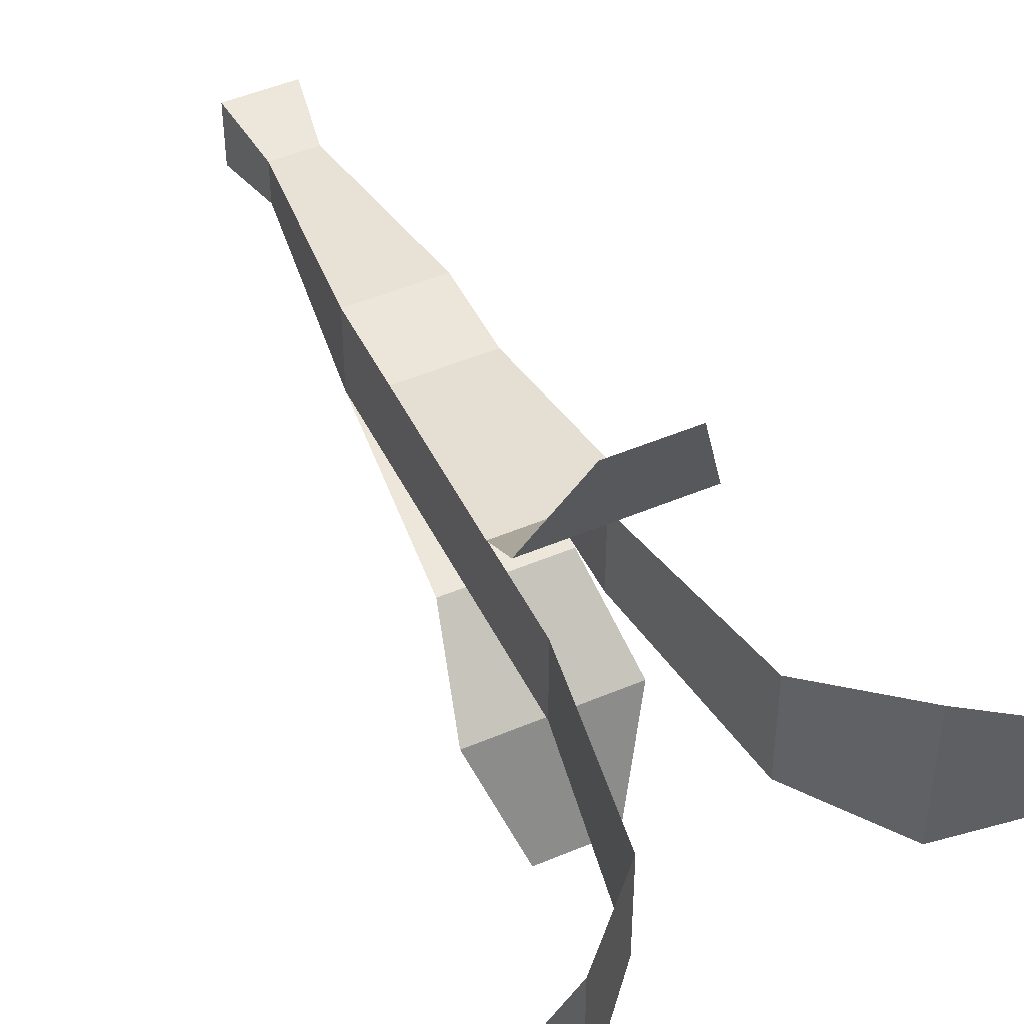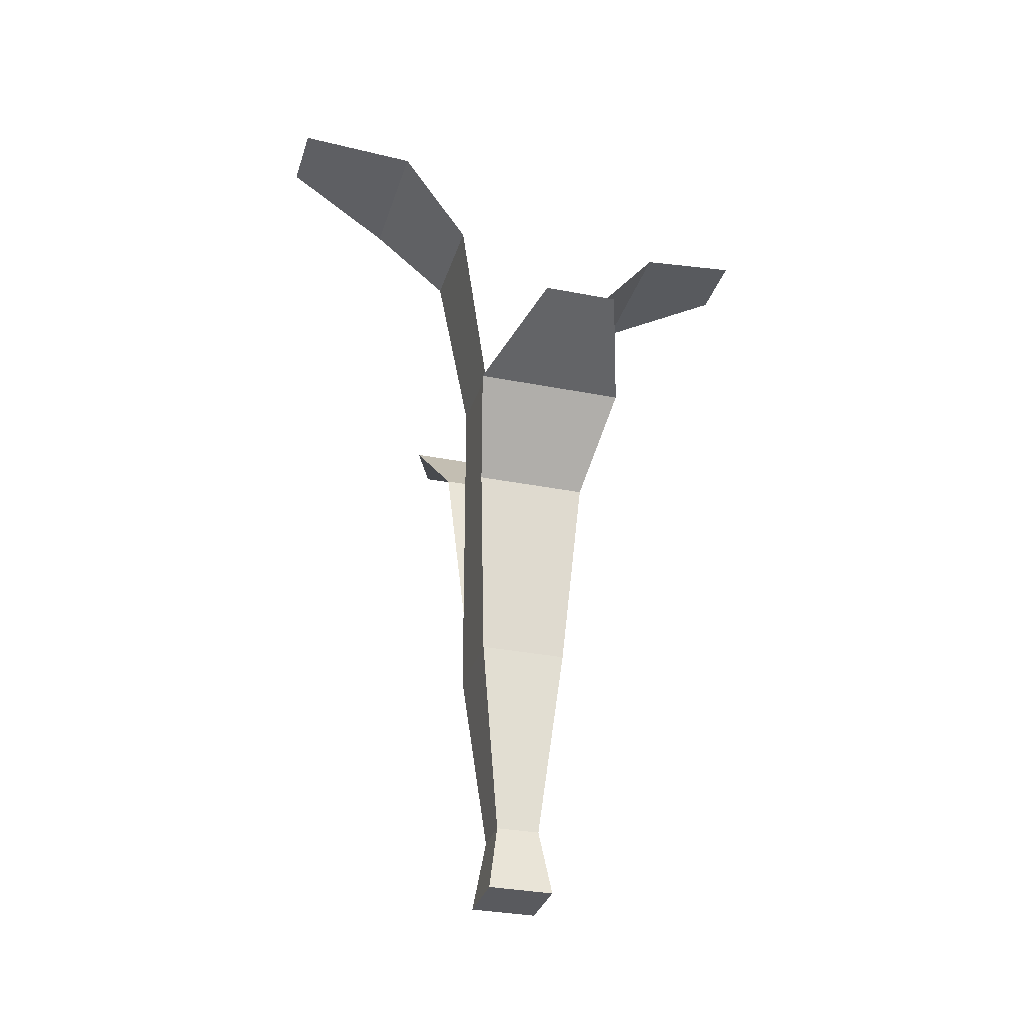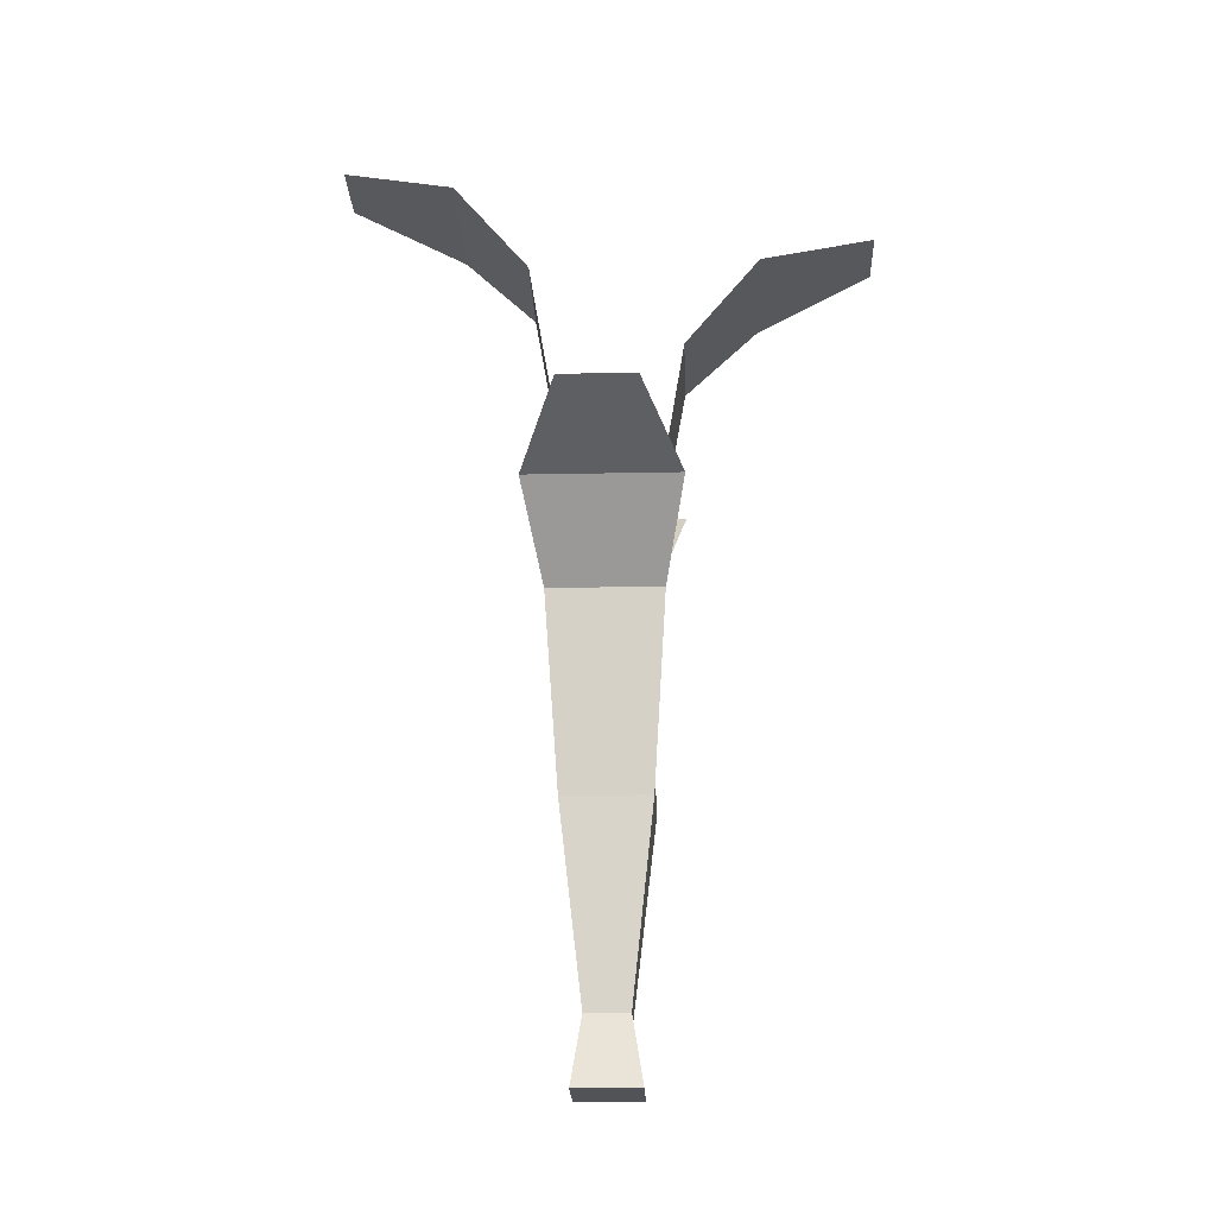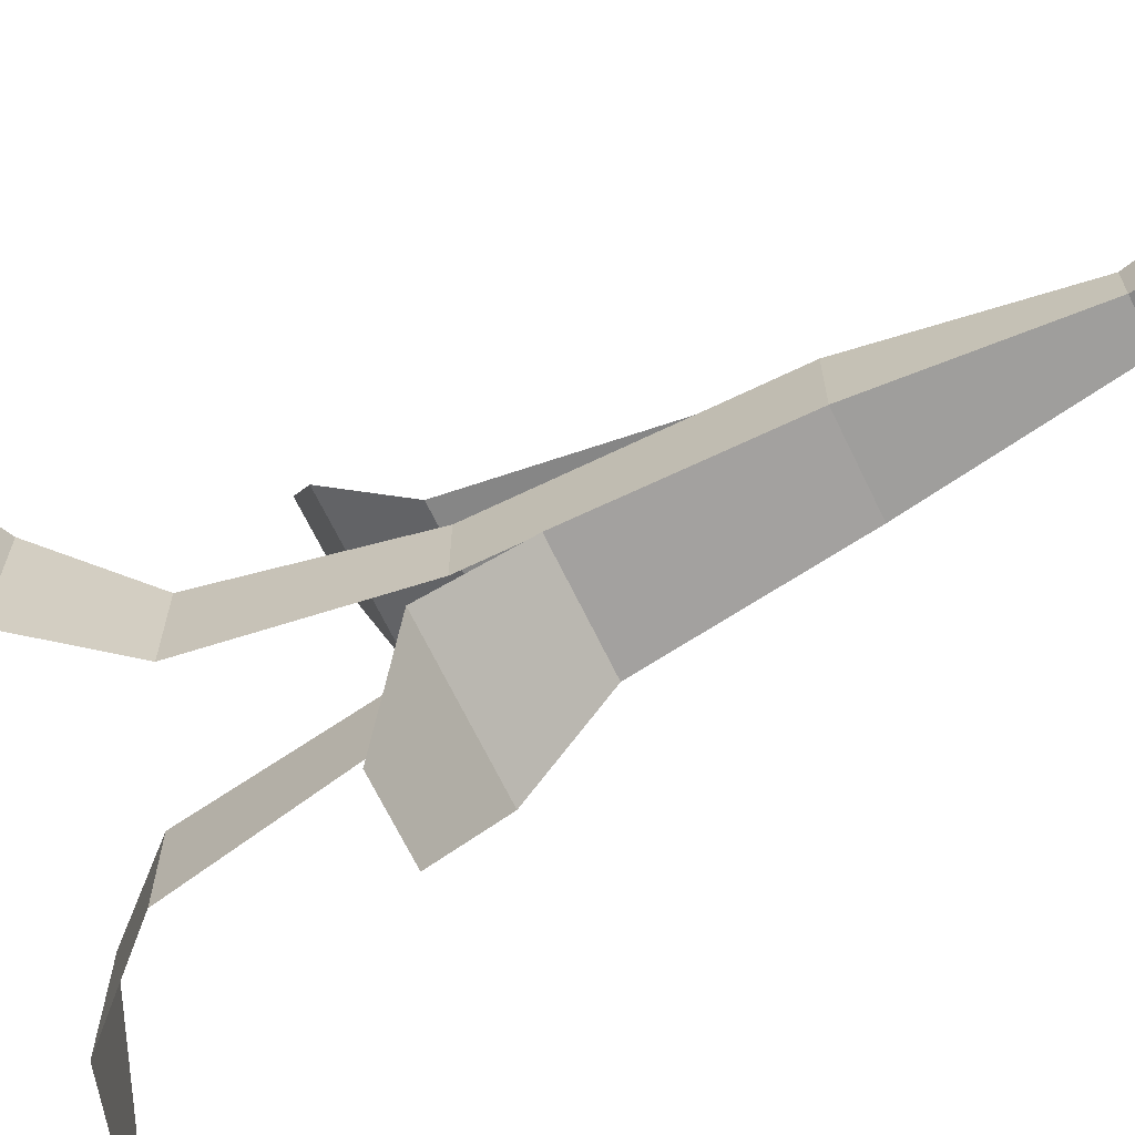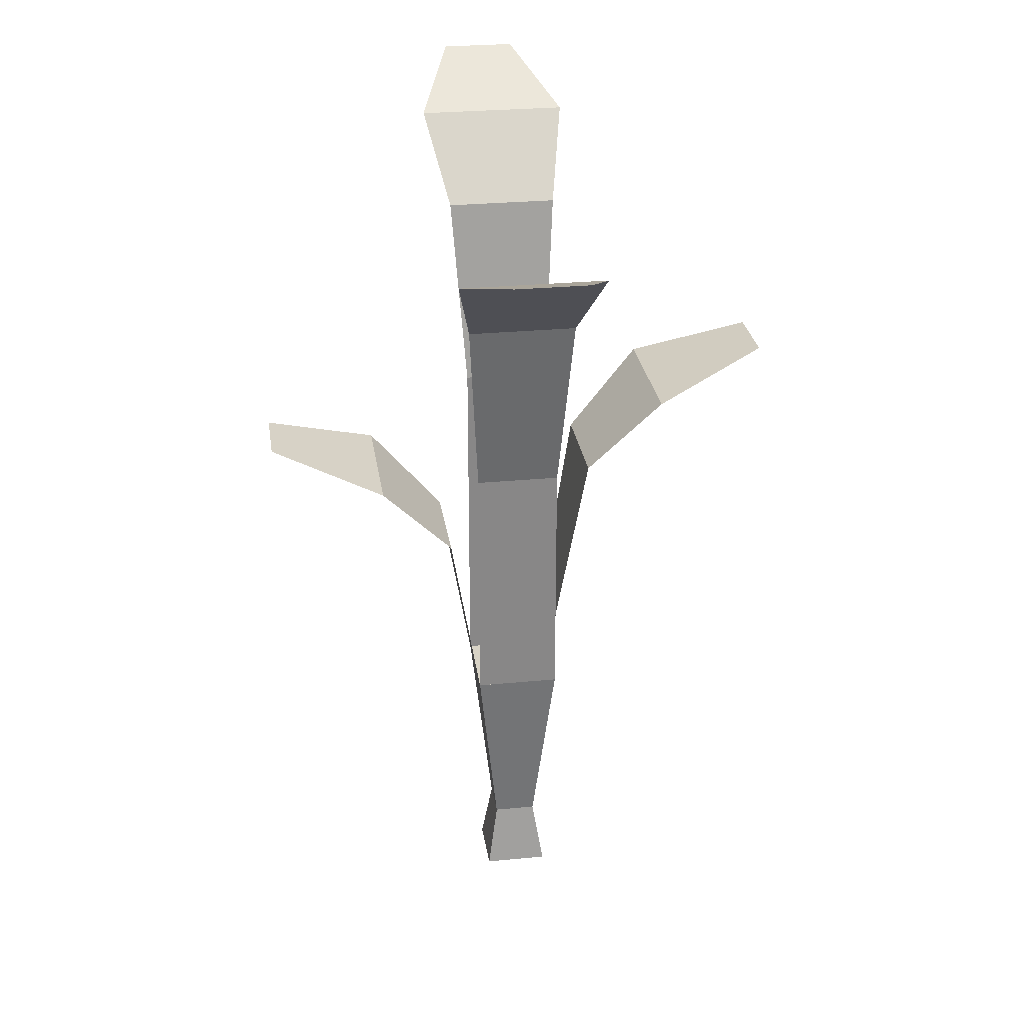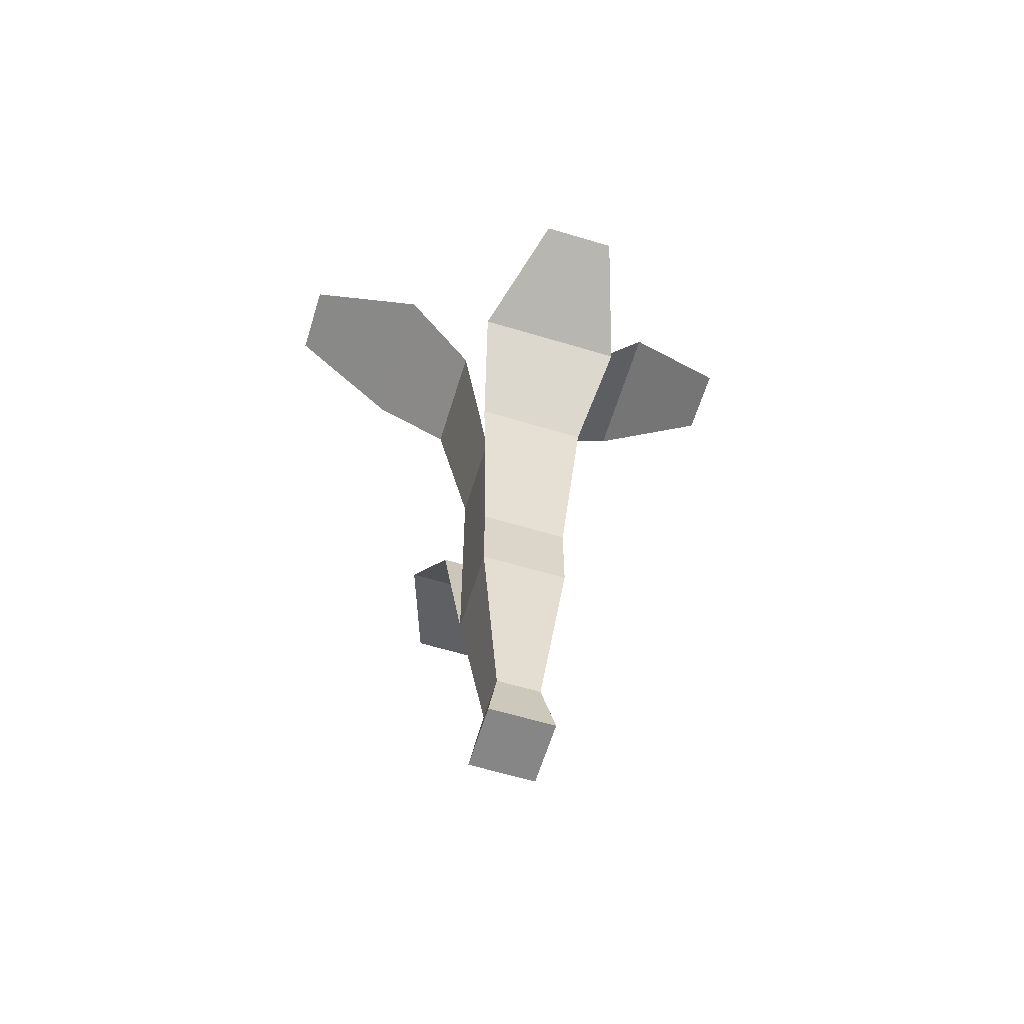
<metadata>
{"format":"obj","ext":"obj","renderer":"f3d","projection":"perspective","resolution":1024,"background":"white","views":[{"elev":48.1,"azim":154.5,"up":"+Z"},{"elev":-31.5,"azim":164.2,"up":"+Y"},{"elev":-21.9,"azim":-177.9,"up":"+Y"},{"elev":-67.7,"azim":-64.2,"up":"+Z"},{"elev":27.8,"azim":-98.4,"up":"+Y"},{"elev":-62.0,"azim":-17.0,"up":"+Y"}]}
</metadata>
<code>
g crops_leafsStageB
v 0.04114 0.3953 0.05574
v 0.05531 0.4544 0.1104
v -0.04114 0.3953 0.05574
v -0.05531 0.4544 0.1104
v 0.032 0.192 -0.032
v 0.032 0.448 -0.032
v 0.032 0.192 0.032
v 0.032 0.256 0.032
v 0.032 0.448 0.032
v 0.05531 0.3904 -0.1104
v -0.05531 0.3904 -0.1104
v 0.02697 0.4211 -0.1947
v -0.02697 0.4211 -0.1947
v 0.1104 0.6464 -0.05531
v 0.1104 0.6464 0.05531
v 0.05574 0.5873 -0.04114
v 0.05574 0.5873 0.04114
v 0.1947 0.6771 0.02697
v 0.1947 0.6771 -0.02697
v -0.032 0.192 -0.032
v 0.04114 0.3313 -0.05574
v -0.04114 0.3313 -0.05574
v -0.1104 0.5824 -0.05531
v -0.05574 0.5233 -0.04114
v -0.1104 0.5824 0.05531
v -0.05574 0.5233 0.04114
v -0.1947 0.6131 0.02697
v -0.1947 0.6131 -0.02697
v -0.032 0.384 -0.032
v -0.032 0.384 0.032
v 0.024 0 0.024
v -0.024 0 0.024
v 0.016 0.05 0.016
v -0.016 0.05 0.016
v 0.024 0 -0.024
v -0.024 0 -0.024
v -0.016 0.05 -0.016
v 0.016 0.05 -0.016
v 0.02697 0.4851 0.1947
v -0.02697 0.4851 0.1947
v -0.032 0.192 0.032
v -0.032 0.256 0.032
f 3 2 1
f 2 3 4
f 1 2 3
f 4 3 2
f 7 6 5
f 6 7 8
f 6 8 9
f 5 6 7
f 8 7 6
f 9 8 6
f 12 11 10
f 11 12 13
f 10 11 12
f 13 12 11
f 16 15 14
f 15 16 17
f 14 15 16
f 17 16 15
f 6 17 16
f 17 6 9
f 16 17 6
f 9 6 17
f 19 15 18
f 15 19 14
f 18 15 19
f 14 19 15
f 21 20 5
f 20 21 22
f 5 20 21
f 22 21 20
f 25 24 23
f 24 25 26
f 23 24 25
f 26 25 24
f 23 27 25
f 27 23 28
f 25 27 23
f 28 23 27
f 26 29 24
f 29 26 30
f 24 29 26
f 30 26 29
f 33 32 31
f 32 33 34
f 32 35 31
f 35 32 36
f 37 35 36
f 35 37 38
f 32 37 36
f 37 32 34
f 4 39 2
f 39 4 40
f 2 39 4
f 40 4 39
f 30 20 29
f 20 30 41
f 41 30 42
f 29 20 30
f 41 30 20
f 42 30 41
f 3 8 42
f 8 3 1
f 42 8 3
f 1 3 8
f 42 7 41
f 7 42 8
f 41 7 42
f 8 42 7
f 20 38 37
f 38 20 5
f 37 41 20
f 41 37 34
f 38 31 35
f 31 38 33
f 7 34 33
f 34 7 41
f 21 11 22
f 11 21 10
f 22 11 21
f 10 21 11
f 7 38 5
f 38 7 33
f 5 41 7
f 41 5 20

</code>
